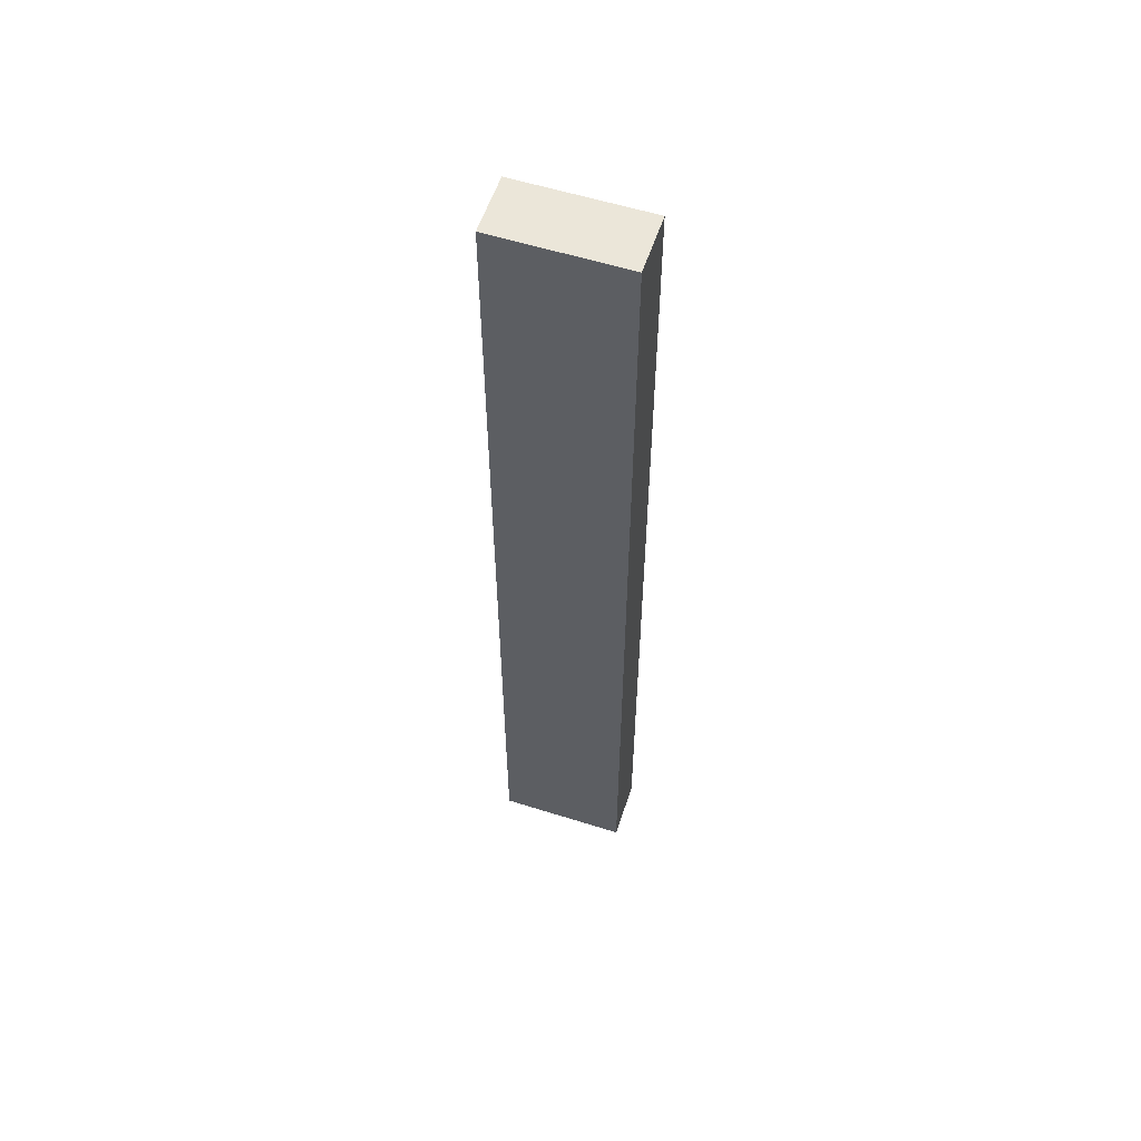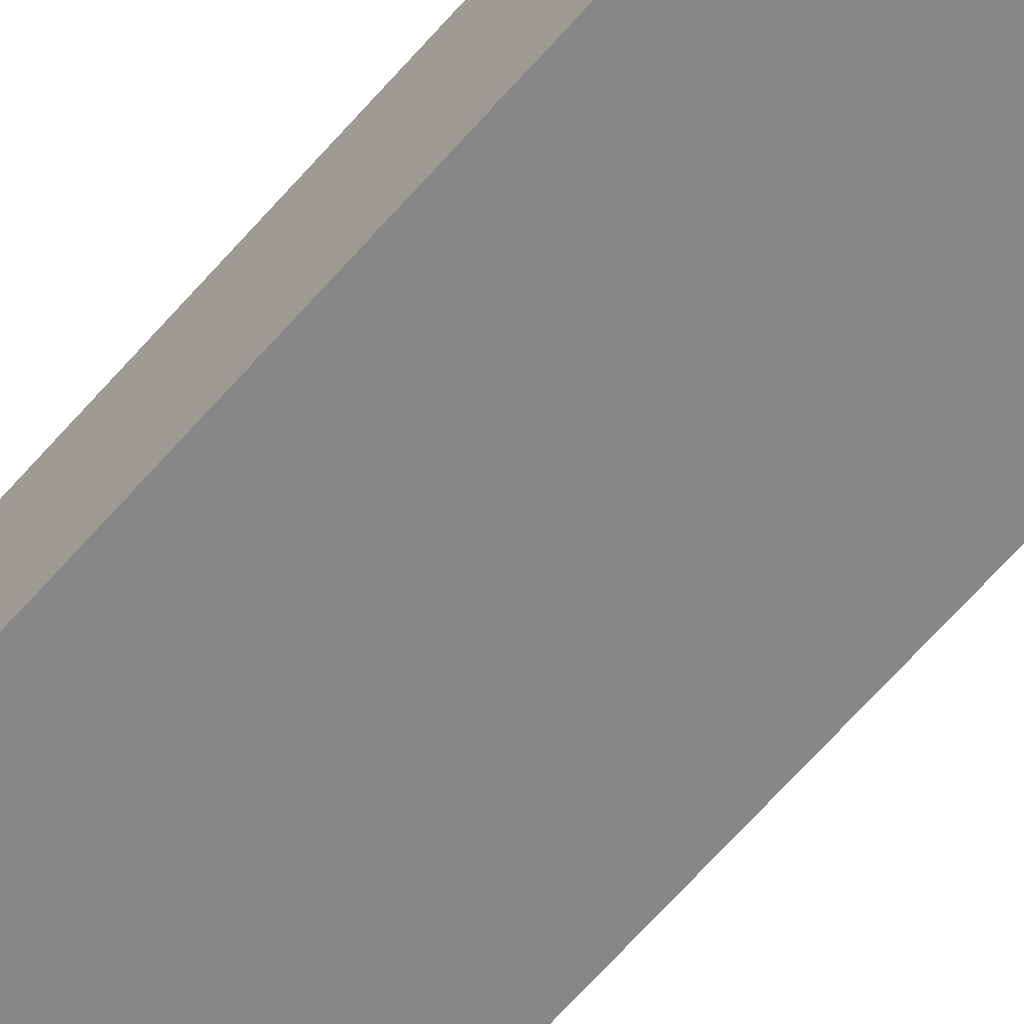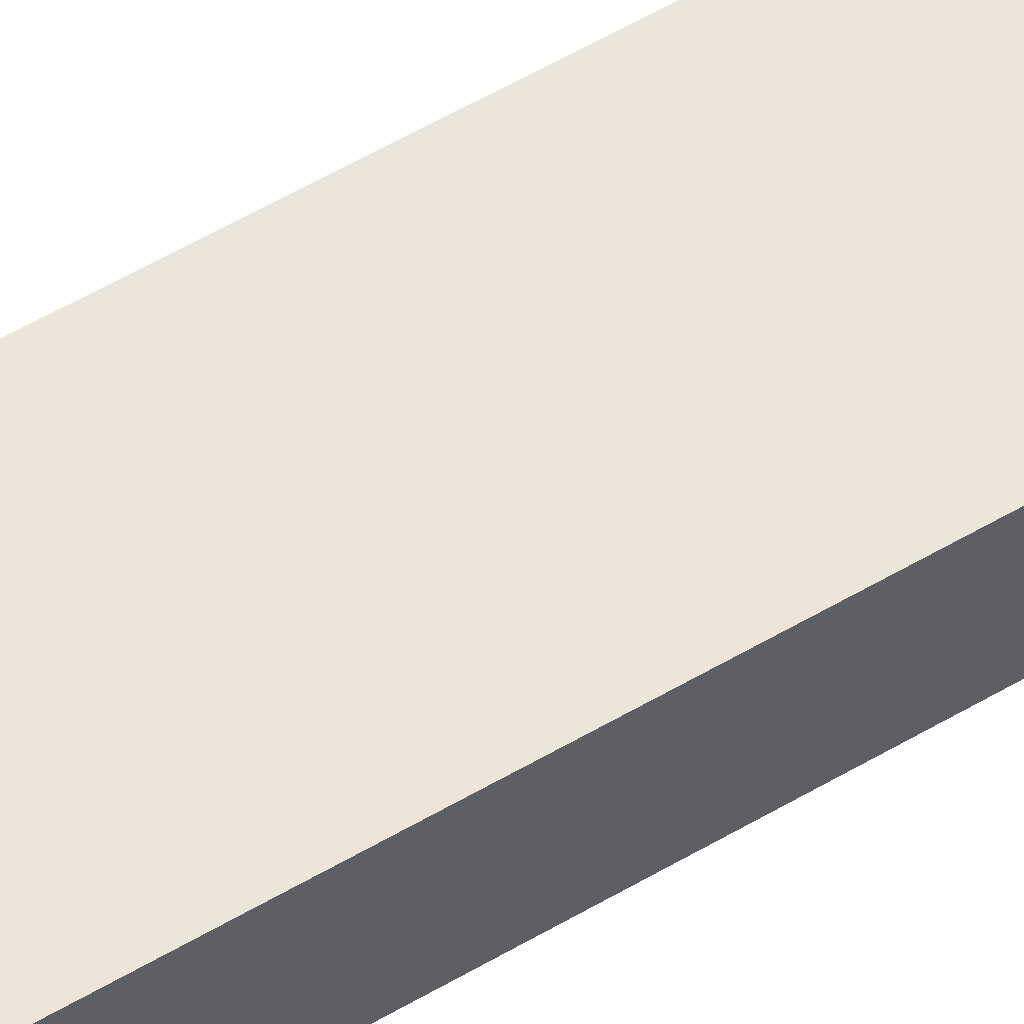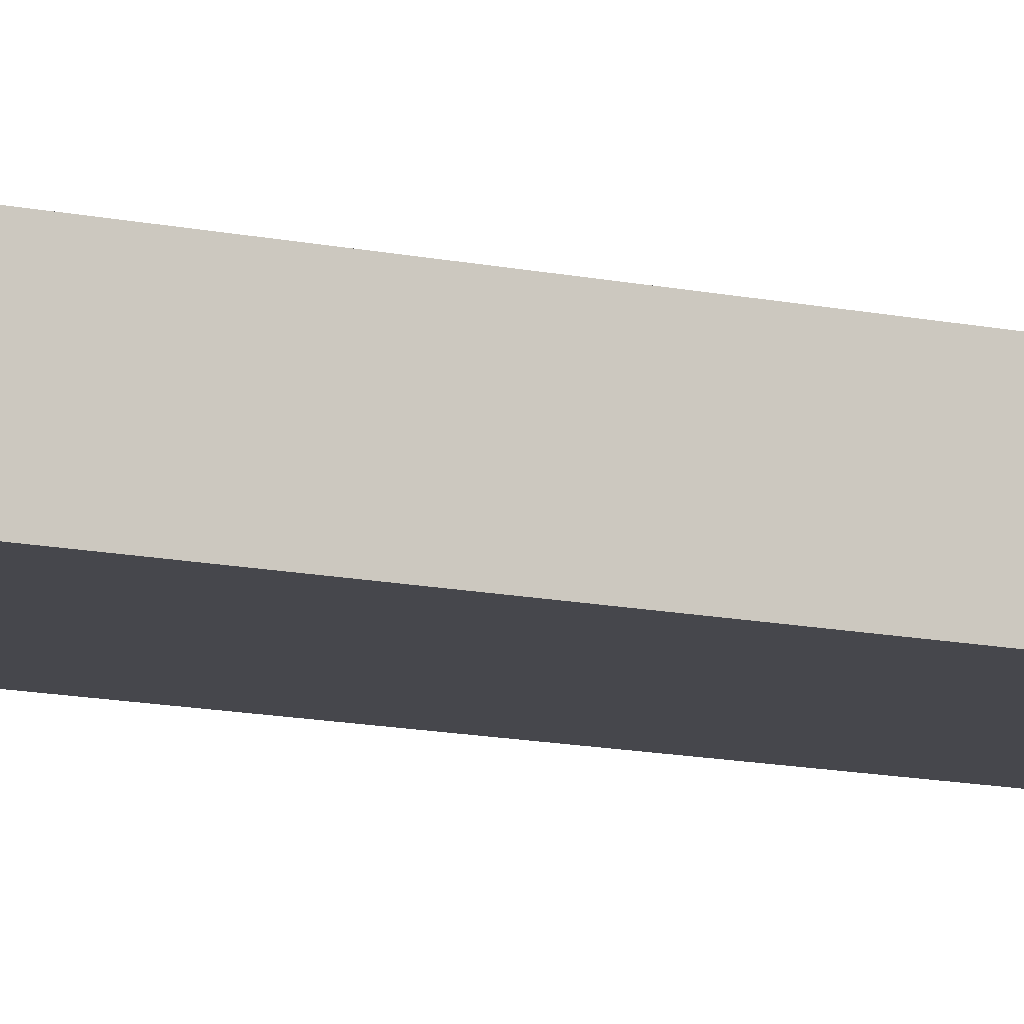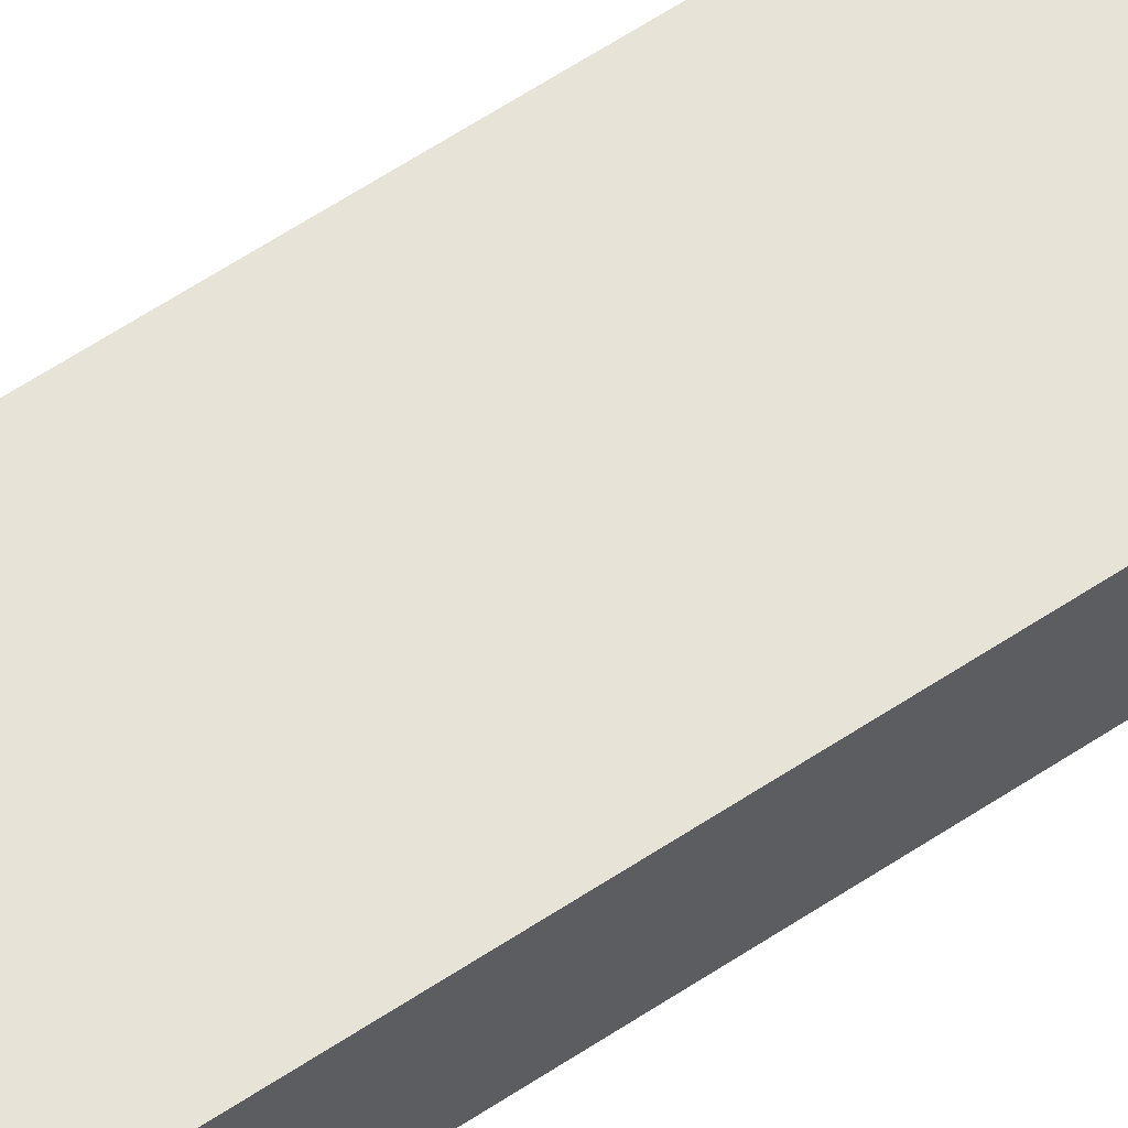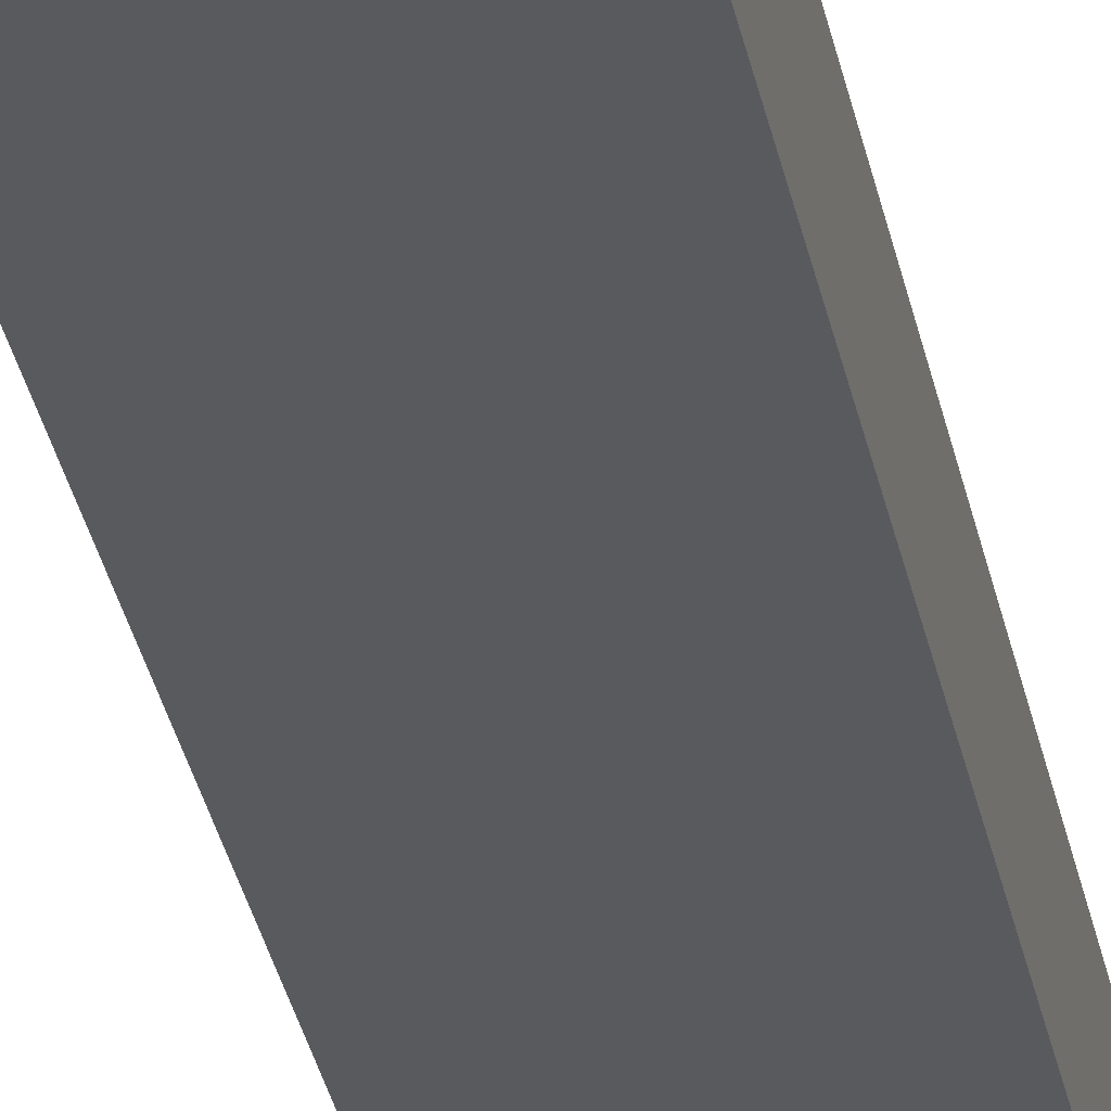
<metadata>
{"format":"obj","ext":"obj","renderer":"f3d","projection":"perspective","resolution":1024,"background":"white","views":[{"elev":57.2,"azim":18.2,"up":"+Z"},{"elev":-62.6,"azim":-40.4,"up":"+Y"},{"elev":55.6,"azim":58.1,"up":"+Y"},{"elev":-11.0,"azim":-120.0,"up":"+Y"},{"elev":62.2,"azim":56.1,"up":"+Y"},{"elev":-31.1,"azim":10.5,"up":"+Y"}]}
</metadata>
<code>
v 1.1 -0.1 8
v -1.199 -0.1 8
v -1.199 0.9467 8
v 1.1 0.9467 8
v -1.199 0.9467 8
v -1.199 -0.1 8
v -1.199 -0.1 25
v -1.199 0.9467 25
v -1.199 -0.1 8
v 1.1 -0.1 8
v 1.1 -0.1 25
v -1.199 -0.1 25
v 1.1 0.9467 8
v -1.199 0.9467 8
v -1.199 0.9467 25
v 1.1 0.9467 25
v 1.1 -0.1 8
v 1.1 0.9467 8
v 1.1 0.9467 25
v 1.1 -0.1 25
v -1.199 -0.1 25
v 1.1 -0.1 25
v 1.1 0.9467 25
v -1.199 0.9467 25
g ee5e7d70-e301-11ea-b16b-54bf646e7e1f
f 1 2 4
f 4 2 3
g ee5ea480-e301-11ea-97ca-54bf646e7e1f
f 5 6 8
f 8 6 7
g ee5ecbae-e301-11ea-8add-54bf646e7e1f
f 9 10 12
f 12 10 11
g ee5ef2c0-e301-11ea-87ee-54bf646e7e1f
f 13 14 16
f 16 14 15
g ee5f19d4-e301-11ea-bf66-54bf646e7e1f
f 17 18 20
f 20 18 19
g ee5f40cc-e301-11ea-ac62-54bf646e7e1f
f 21 22 24
f 24 22 23

</code>
